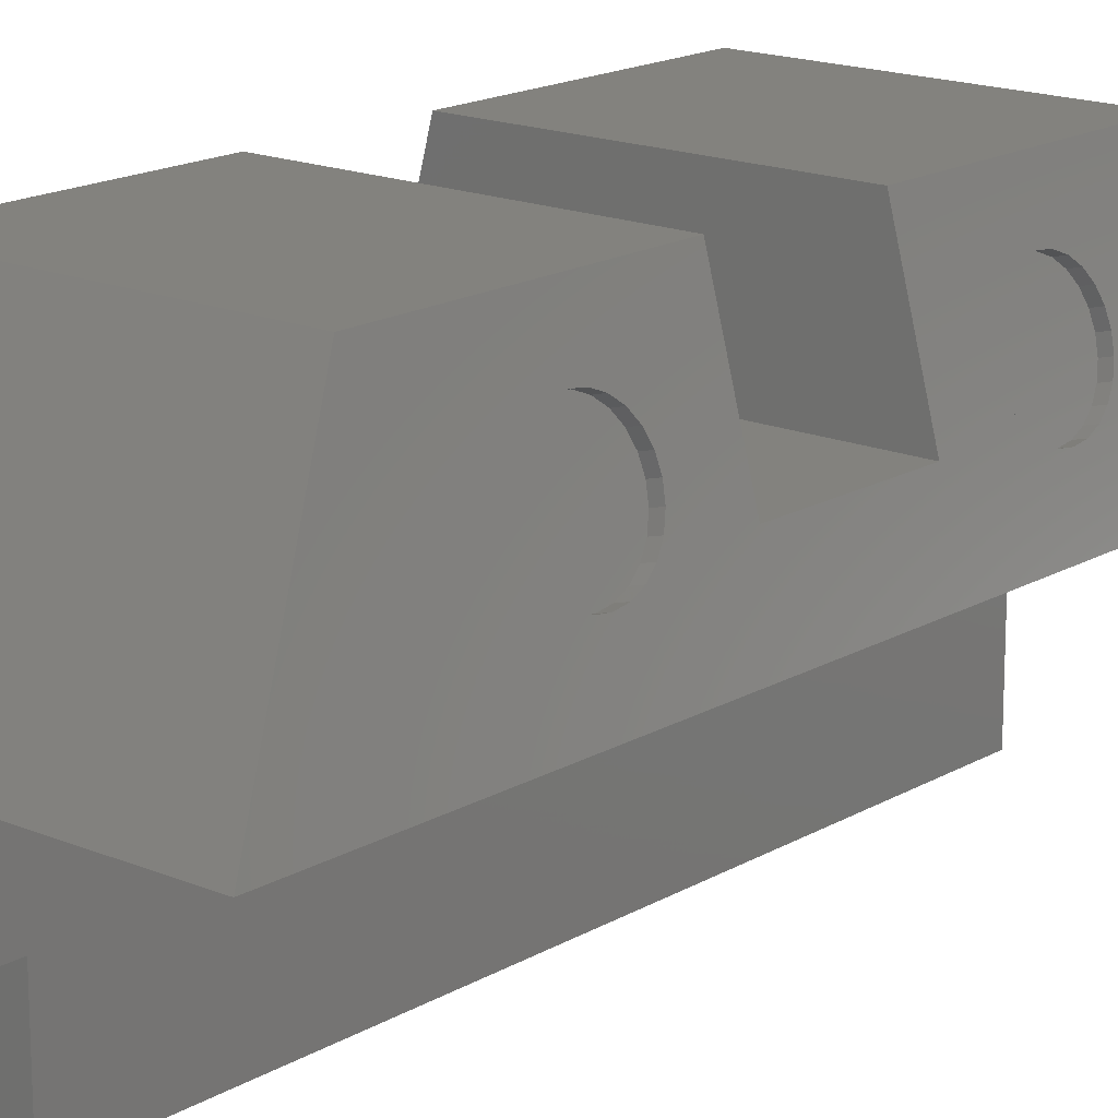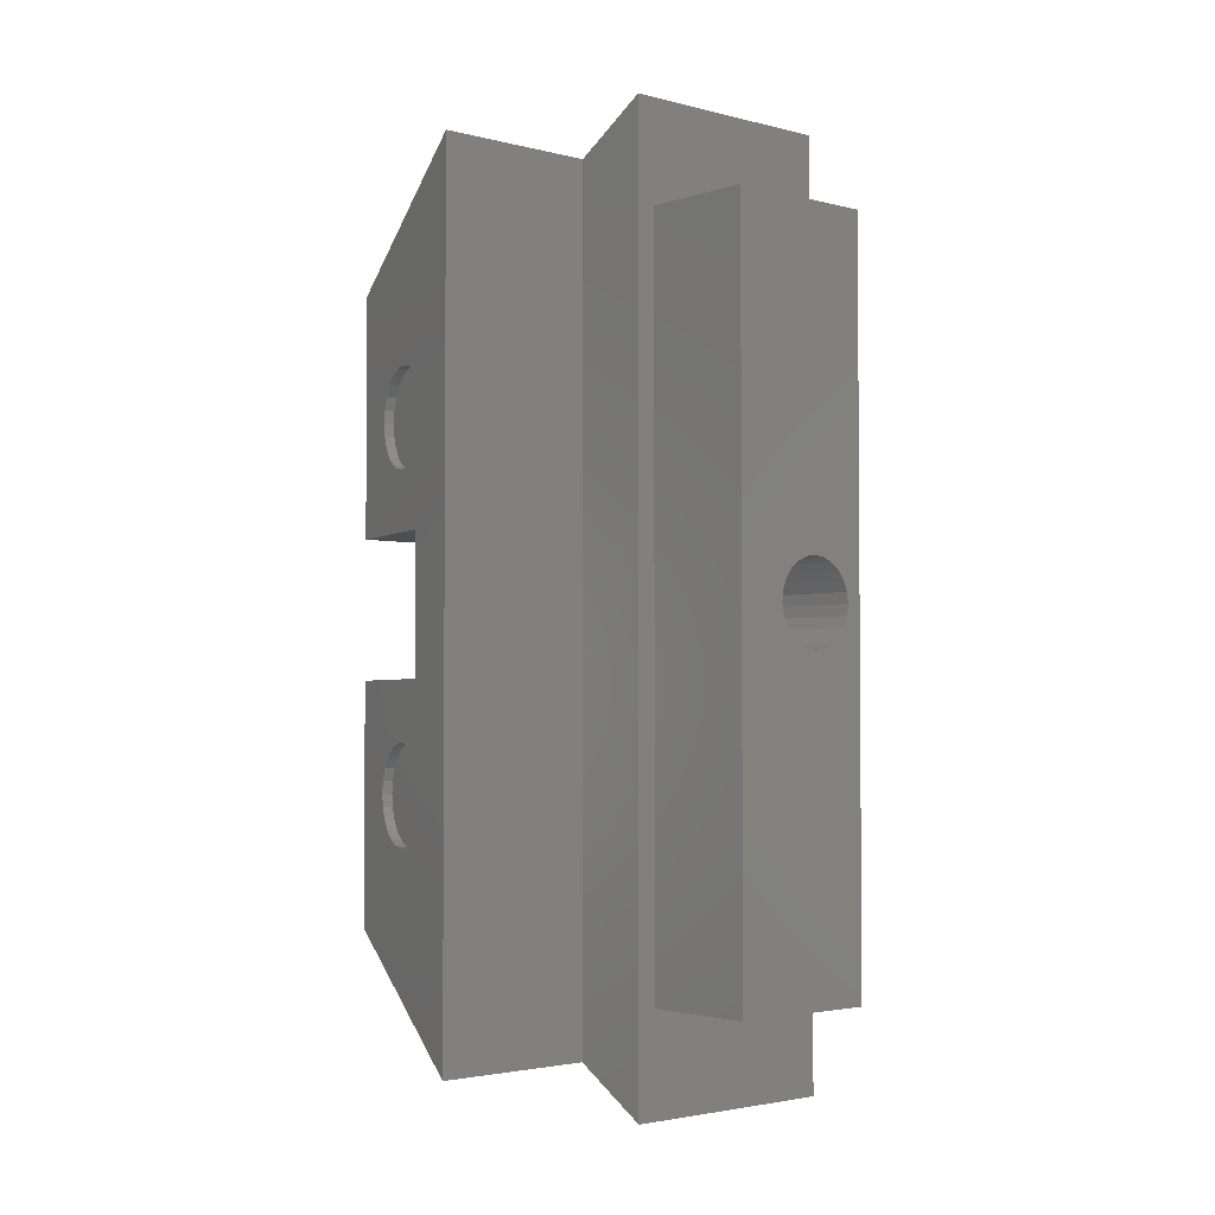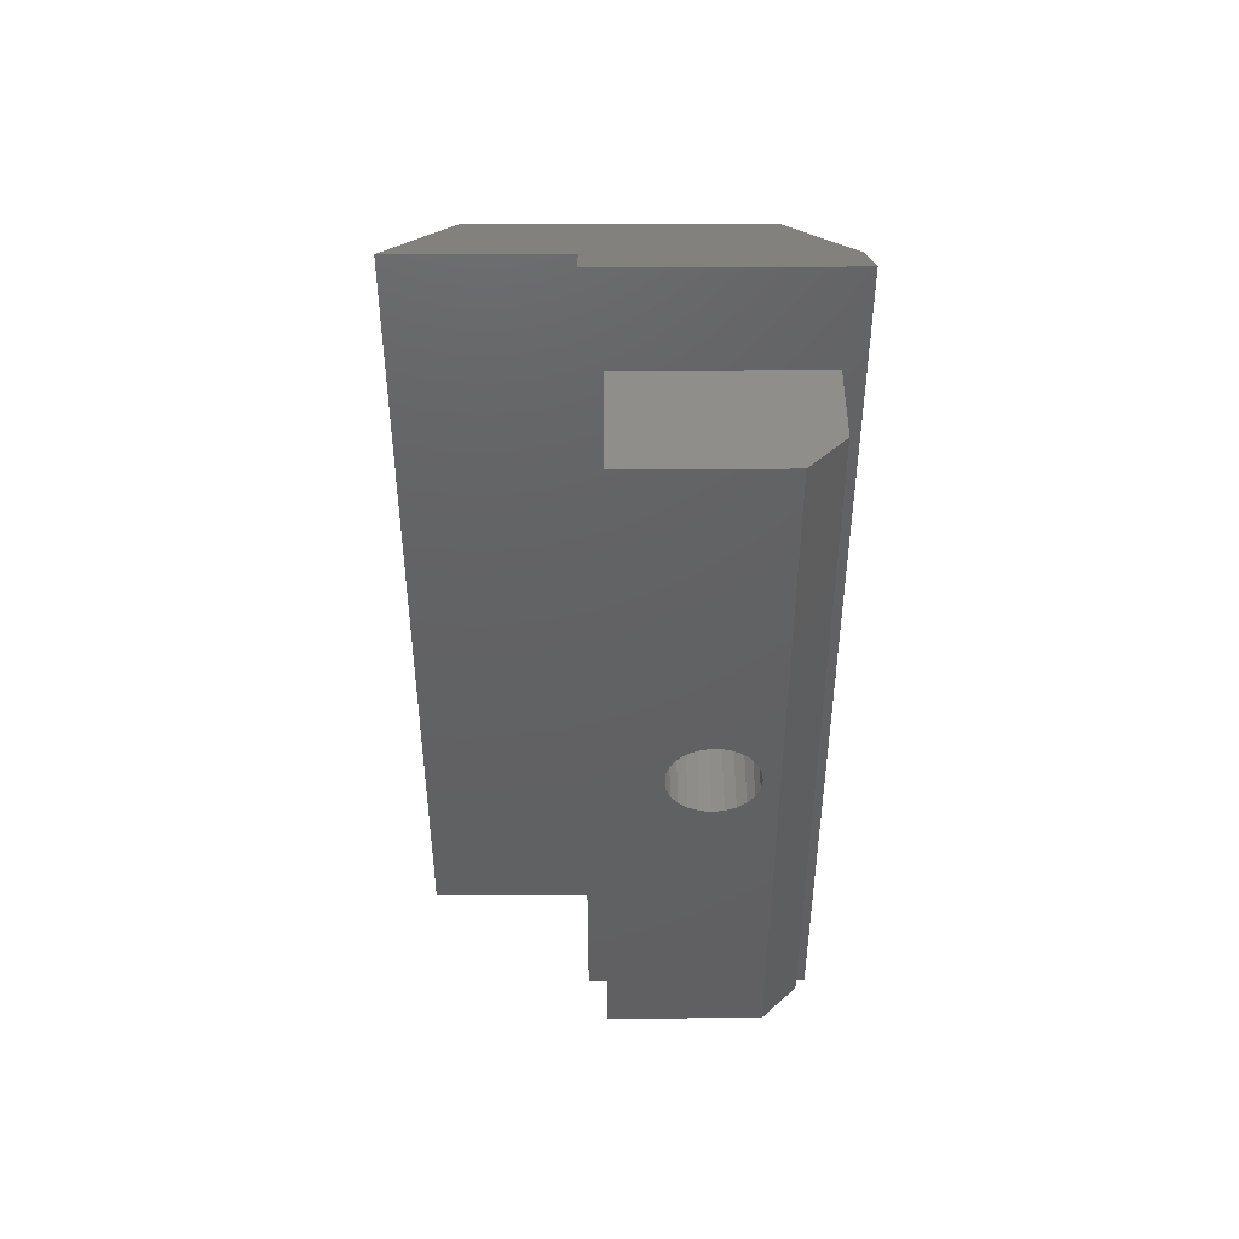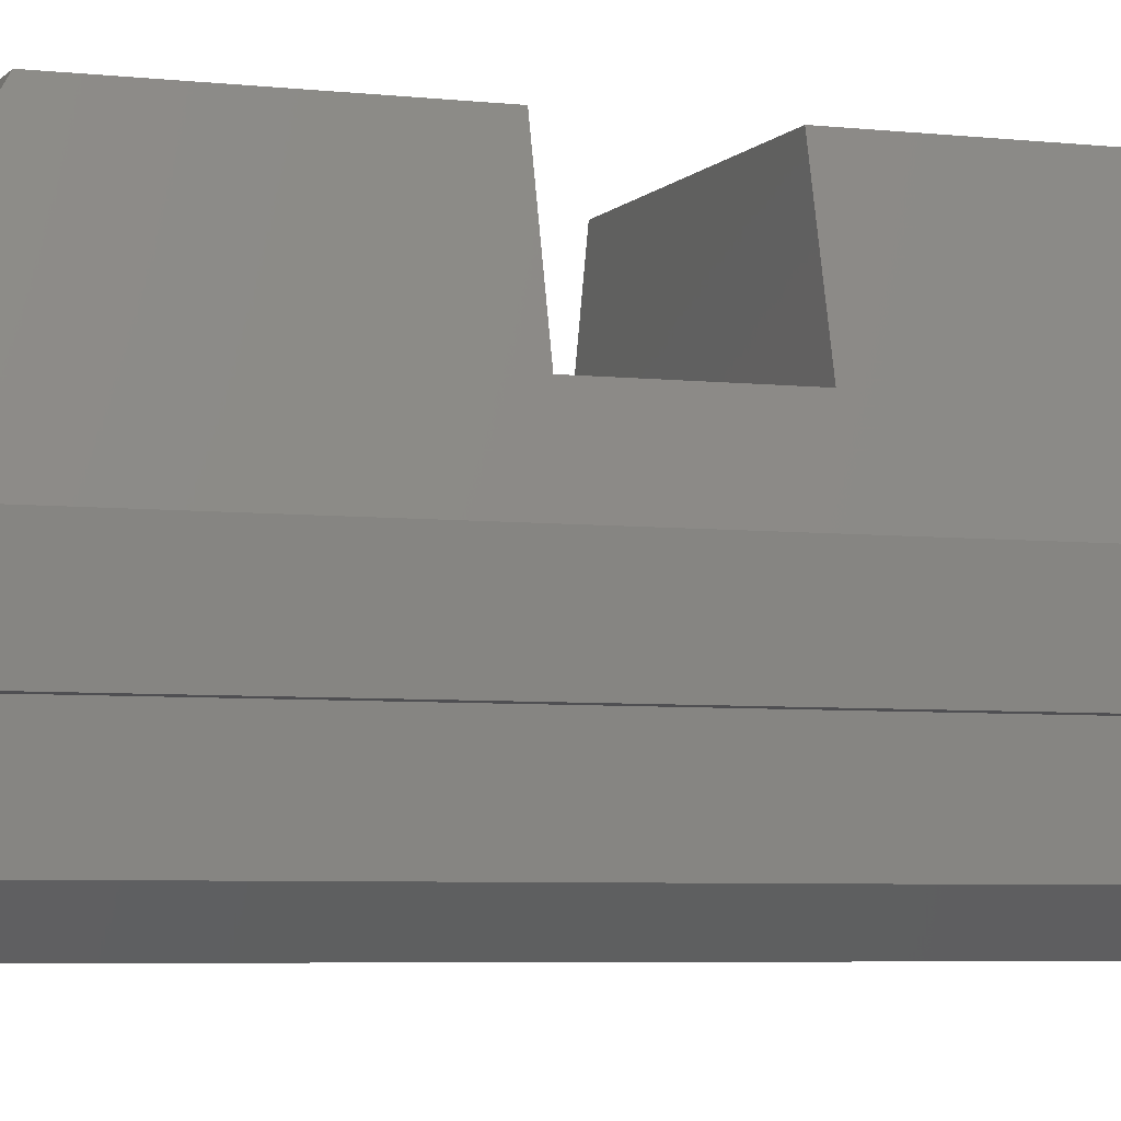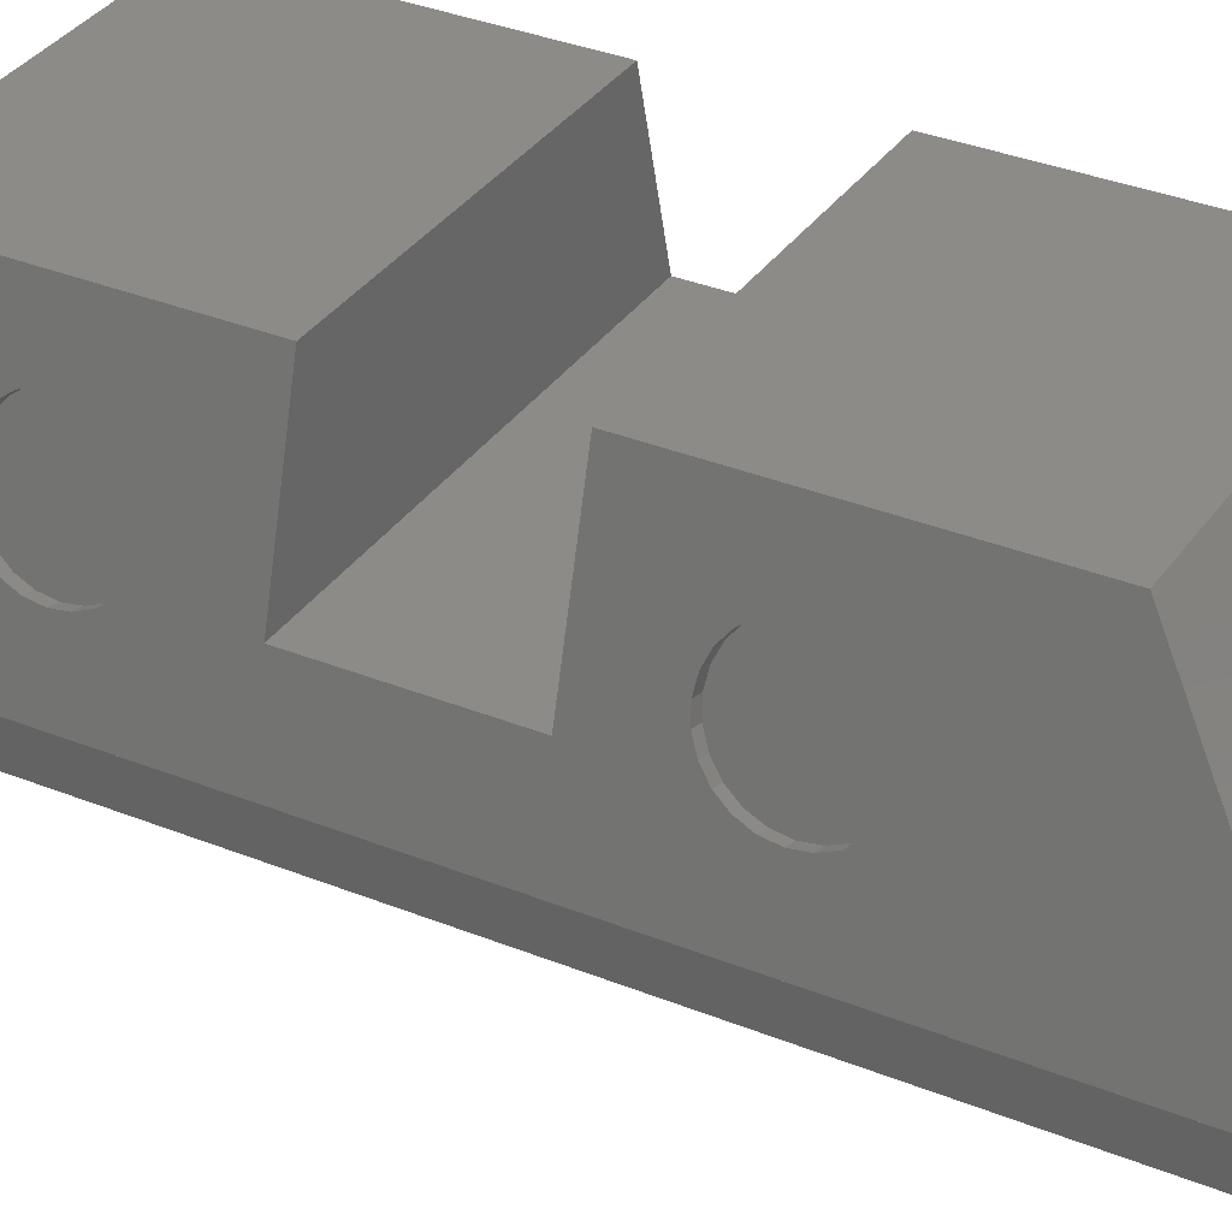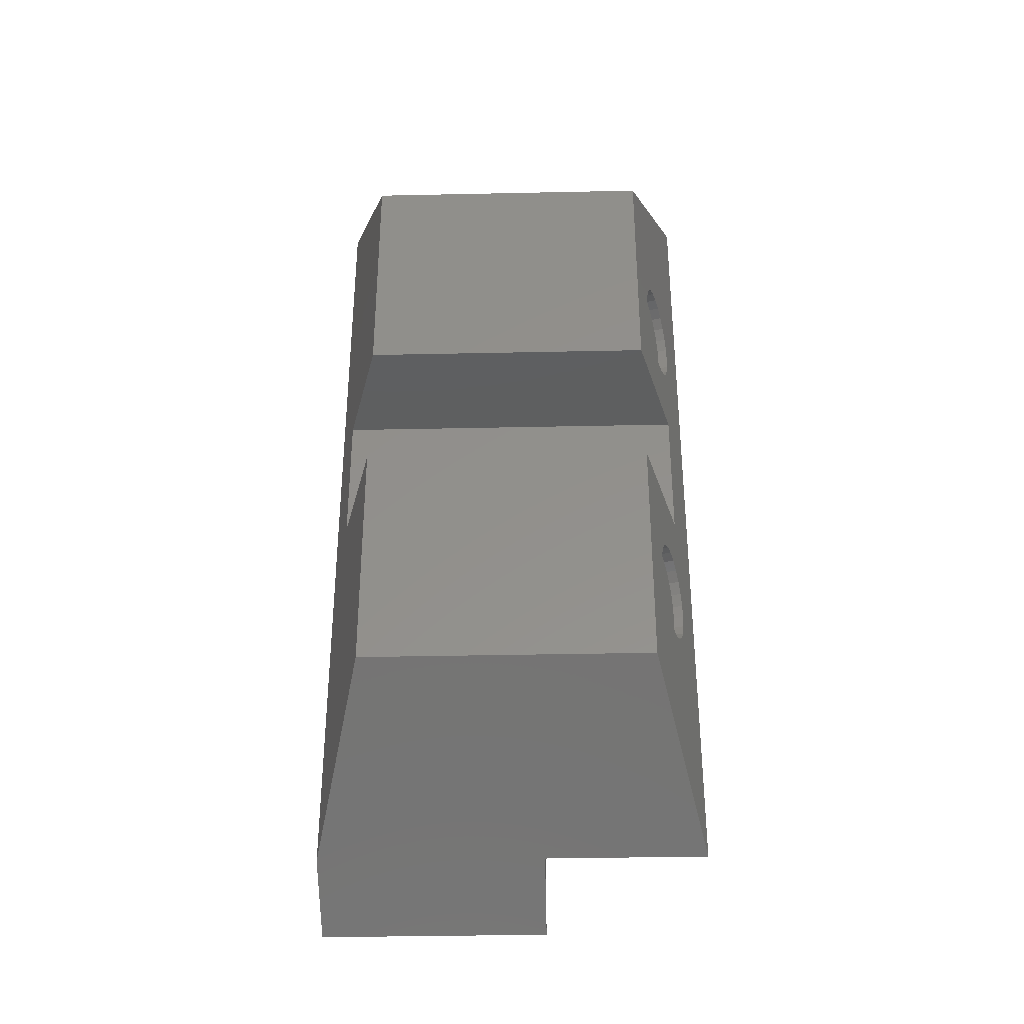
<metadata>
{"format":"stl","ext":"stl","renderer":"f3d","projection":"perspective","resolution":1024,"background":"white","views":[{"elev":16.8,"azim":40.4,"up":"+Z"},{"elev":-2.8,"azim":138.8,"up":"+Y"},{"elev":46.5,"azim":179.7,"up":"+Y"},{"elev":-5.0,"azim":-110.3,"up":"+Z"},{"elev":33.6,"azim":119.1,"up":"+Z"},{"elev":-35.9,"azim":1.6,"up":"+Y"}]}
</metadata>
<code>
# stl→obj: 179 verts, 354 faces
v -3.973 -1.75 9.9
v 4.162 -1.75 6.65
v -4.836 -1.75 6.65
v 3.3 -1.75 9.9
v 3.3 1.75 9.9
v -3.973 7.833 9.9
v -3.973 1.75 9.9
v 3.3 7.833 9.9
v 4.168 -5.384 6.629
v 3.977 -5.125 6.373
v 3.926 -5.384 6.565
v 4.219 -5.125 6.437
v -4.836 1.75 6.65
v 4.162 1.75 6.65
v 3.422 -3.875 8.466
v 3.631 -4.176 8.651
v 3.39 -4.176 8.587
v 3.663 -3.875 8.53
v 3.616 -5.707 7.732
v 3.941 -5.75 7.484
v 3.699 -5.75 7.419
v 3.858 -5.707 7.796
v 3.782 -5.707 7.107
v 4.101 -5.583 6.879
v 3.86 -5.583 6.815
v 4.024 -5.707 7.171
v 3.3 -7.833 9.9
v -3.973 -7.833 9.9
v 3.781 -3.417 8.088
v 3.473 -3.616 8.274
v 3.539 -3.417 8.024
v 3.714 -3.616 8.338
v 4.6 -10.75 5
v 0.5 -10.81 4.9
v 4.627 -10.81 4.9
v -5.3 -10.81 4.9
v -5.3 -12 2.9
v 0.5 -12 2.9
v 4.251 -4.824 6.317
v 4.02 -4.5 6.211
v 4.009 -4.824 6.252
v 4.262 -4.5 6.275
v -4.836 1.472 6.65
v 3.977 -3.875 6.373
v 4.168 -3.616 6.629
v 3.926 -3.616 6.565
v 4.219 -3.875 6.437
v 3.539 -5.583 8.024
v 3.473 -5.384 8.274
v 3.422 -5.125 8.466
v 3.39 -4.824 8.587
v 3.379 -4.5 8.628
v 4.009 -4.176 6.252
v 3.86 -3.417 6.815
v 3.782 -3.293 7.107
v 3.616 -3.293 7.732
v 3.699 -3.25 7.419
v 4.101 -3.417 6.879
v 3.473 5.384 8.274
v 3.663 5.125 8.53
v 3.422 5.125 8.466
v 3.714 5.384 8.338
v 4.251 -4.176 6.317
v 3.86 3.417 6.815
v 4.168 3.616 6.629
v 3.926 3.616 6.565
v 4.101 3.417 6.879
v 3.663 -5.125 8.53
v 3.714 -5.384 8.338
v 3.631 -4.824 8.651
v 3.781 -5.583 8.088
v 3.941 -3.25 7.484
v 3.858 -3.293 7.796
v 4.219 3.875 6.437
v 4.009 4.176 6.252
v 3.977 3.875 6.373
v 4.251 4.176 6.317
v 0 9.4 0
v 0 -9.4 2.9
v 0 -9.4 0
v 0 9.4 2.9
v 4.02 4.5 6.211
v 4.262 4.5 6.275
v 4.024 5.707 7.171
v 3.699 5.75 7.419
v 3.782 5.707 7.107
v 3.941 5.75 7.484
v 3.663 3.875 8.53
v 3.473 3.616 8.274
v 3.422 3.875 8.466
v 3.714 3.616 8.338
v 3.621 -4.5 8.692
v 3.858 5.707 7.796
v 3.539 5.583 8.024
v 3.616 5.707 7.732
v 3.781 5.583 8.088
v 4.024 -3.293 7.171
v 3.781 3.417 8.088
v 3.539 3.417 8.024
v 3.699 3.25 7.419
v 4.024 3.293 7.171
v 3.782 3.293 7.107
v 3.941 3.25 7.484
v 4.168 5.384 6.629
v 3.86 5.583 6.815
v 3.926 5.384 6.565
v 4.101 5.583 6.879
v 3.858 3.293 7.796
v 3.616 3.293 7.732
v 4.251 4.824 6.317
v 4.009 4.824 6.252
v 3.631 4.176 8.651
v 3.39 4.176 8.587
v 3.977 5.125 6.373
v 4.219 5.125 6.437
v 3.621 4.5 8.692
v 3.379 4.5 8.628
v -3.9 9.4 0
v -3.5 0 -7.05e-16
v -3.9 -9.4 0
v -3.463 0.2847 -7.05e-16
v -3.353 0.55 -7.05e-16
v -3.178 0.7778 -7.05e-16
v -2.95 0.9526 -7.05e-16
v -2.685 1.063 0
v -2.4 1.1 -7.05e-16
v -2.115 1.063 -7.05e-16
v -1.85 0.9526 -7.05e-16
v -1.622 0.7778 -7.05e-16
v -1.447 0.55 -7.05e-16
v -1.337 0.2847 -7.05e-16
v -1.3 0 -7.05e-16
v -3.463 -0.2847 -7.05e-16
v -3.353 -0.55 -7.05e-16
v -3.178 -0.7778 -7.05e-16
v -2.95 -0.9526 -7.05e-16
v -2.685 -1.063 -7.05e-16
v -2.4 -1.1 -7.05e-16
v -2.115 -1.063 -7.05e-16
v -1.85 -0.9526 -7.05e-16
v -1.622 -0.7778 -7.05e-16
v -1.447 -0.55 -7.05e-16
v -1.337 -0.2847 -7.05e-16
v 4.627 10.81 4.9
v 4.6 10.75 5
v 3.631 4.824 8.651
v -5.3 12 2.9
v -4.8 9.4 2.9
v 0.5 12 2.9
v -4.8 -9.4 2.9
v 3.39 4.824 8.587
v -4.8 9.4 0.9
v -5.3 10.81 4.9
v 0.5 10.81 4.9
v -4.8 -9.4 0.9
v -3.463 0.2847 4.45
v -3.463 -0.2847 4.45
v -3.5 0 4.45
v -3.353 0.55 4.45
v -3.353 -0.55 4.45
v -3.178 0.7778 4.45
v -3.178 -0.7778 4.45
v -2.95 0.9526 4.45
v -2.95 -0.9526 4.45
v -2.685 -1.063 4.45
v -2.685 1.063 4.45
v -2.4 1.1 4.45
v -2.4 -1.1 4.45
v -2.115 1.063 4.45
v -2.115 -1.063 4.45
v -1.85 -0.9526 4.45
v -1.85 0.9526 4.45
v -1.622 -0.7778 4.45
v -1.622 0.7778 4.45
v -1.447 -0.55 4.45
v -1.447 0.55 4.45
v -1.337 -0.2847 4.45
v -1.337 0.2847 4.45
v -1.3 0 4.45
f 1 2 3
f 2 1 4
f 5 6 7
f 6 5 8
f 9 10 11
f 10 9 12
f 5 13 14
f 13 5 7
f 15 16 17
f 16 15 18
f 19 20 21
f 20 19 22
f 23 24 25
f 24 23 26
f 27 1 28
f 1 27 4
f 29 30 31
f 30 29 32
f 33 34 35
f 34 33 36
f 36 33 28
f 28 33 27
f 34 37 38
f 37 34 36
f 21 26 23
f 26 21 20
f 39 40 41
f 40 39 42
f 2 43 3
f 43 2 13
f 13 2 14
f 44 45 46
f 45 44 47
f 25 9 11
f 9 25 24
f 23 19 21
f 19 23 48
f 48 23 25
f 48 25 49
f 49 25 11
f 49 11 10
f 49 10 50
f 50 10 51
f 51 10 41
f 51 41 52
f 52 41 40
f 52 40 53
f 52 53 17
f 17 53 44
f 17 44 15
f 15 44 46
f 15 46 30
f 30 46 54
f 30 54 31
f 31 54 55
f 31 55 56
f 56 55 57
f 45 54 46
f 54 45 58
f 59 60 61
f 60 59 62
f 53 47 44
f 47 53 63
f 64 65 66
f 65 64 67
f 40 63 53
f 63 40 42
f 68 49 50
f 49 68 69
f 70 50 51
f 50 70 68
f 49 71 48
f 71 49 69
f 72 56 57
f 56 72 73
f 74 75 76
f 75 74 77
f 78 79 80
f 79 78 81
f 48 22 19
f 22 48 71
f 77 82 75
f 82 77 83
f 84 85 86
f 85 84 87
f 88 89 90
f 89 88 91
f 12 41 10
f 41 12 39
f 17 92 52
f 92 17 16
f 93 94 95
f 94 93 96
f 97 57 55
f 57 97 72
f 89 98 99
f 98 89 91
f 58 55 54
f 55 58 97
f 100 101 102
f 101 100 103
f 92 51 52
f 51 92 70
f 104 105 106
f 105 104 107
f 87 95 85
f 95 87 93
f 99 108 109
f 108 99 98
f 82 110 111
f 110 82 83
f 112 90 113
f 90 112 88
f 109 103 100
f 103 109 108
f 73 31 56
f 31 73 29
f 30 18 15
f 18 30 32
f 114 104 106
f 104 114 115
f 116 113 117
f 113 116 112
f 107 86 105
f 86 107 84
f 65 76 66
f 76 65 74
f 118 119 120
f 119 118 121
f 121 118 78
f 121 78 122
f 122 78 123
f 123 78 124
f 124 78 125
f 125 78 126
f 126 78 127
f 127 78 128
f 128 78 129
f 129 78 130
f 130 78 131
f 131 78 132
f 120 133 80
f 133 120 119
f 80 133 134
f 80 134 135
f 80 135 136
f 80 136 137
f 80 137 138
f 80 138 139
f 80 139 140
f 80 140 141
f 80 141 142
f 80 142 143
f 80 143 132
f 80 132 78
f 144 33 35
f 33 144 145
f 33 24 27
f 24 33 9
f 9 33 12
f 12 33 39
f 39 33 42
f 42 33 145
f 27 24 26
f 27 26 20
f 42 145 63
f 63 145 47
f 47 145 45
f 45 145 2
f 45 2 58
f 58 2 97
f 97 2 72
f 72 2 4
f 2 145 14
f 14 145 77
f 14 77 74
f 14 74 65
f 14 65 67
f 14 67 101
f 14 101 103
f 77 145 83
f 83 145 110
f 110 145 115
f 115 145 104
f 104 145 107
f 107 145 84
f 84 145 87
f 87 145 8
f 5 112 8
f 112 5 88
f 88 5 91
f 91 5 14
f 91 14 98
f 98 14 108
f 108 14 103
f 8 112 116
f 8 116 146
f 8 146 60
f 8 60 62
f 8 62 96
f 8 96 93
f 8 93 87
f 27 68 4
f 68 27 69
f 69 27 71
f 71 27 22
f 22 27 20
f 4 68 70
f 4 70 92
f 4 92 16
f 4 16 18
f 4 18 32
f 4 32 29
f 4 29 73
f 4 73 72
f 147 148 37
f 148 147 149
f 148 149 81
f 81 149 79
f 37 150 38
f 150 37 148
f 38 150 79
f 38 79 149
f 102 109 100
f 109 102 64
f 109 64 99
f 99 64 66
f 99 66 89
f 89 66 76
f 89 76 90
f 90 76 113
f 113 76 75
f 113 75 82
f 113 82 117
f 117 82 111
f 117 111 151
f 151 111 114
f 151 114 61
f 61 114 59
f 59 114 106
f 59 106 105
f 59 105 94
f 94 105 86
f 94 86 95
f 95 86 85
f 152 78 118
f 78 152 81
f 81 152 148
f 153 149 147
f 149 153 154
f 154 153 6
f 154 6 144
f 144 6 145
f 145 6 8
f 96 59 94
f 59 96 62
f 151 116 117
f 116 151 146
f 152 120 155
f 120 152 118
f 156 157 158
f 157 156 159
f 157 159 160
f 160 159 161
f 160 161 162
f 162 161 163
f 162 163 164
f 164 163 165
f 165 163 166
f 165 166 167
f 165 167 168
f 168 167 169
f 168 169 170
f 170 169 171
f 171 169 172
f 171 172 173
f 173 172 174
f 173 174 175
f 175 174 176
f 175 176 177
f 177 176 178
f 177 178 179
f 61 146 151
f 146 61 60
f 79 120 80
f 120 79 155
f 155 79 150
f 168 139 138
f 139 168 170
f 144 34 154
f 34 144 35
f 111 115 114
f 115 111 110
f 148 155 150
f 155 148 152
f 6 13 7
f 36 3 153
f 3 36 28
f 3 28 1
f 153 3 43
f 153 43 13
f 153 13 6
f 102 67 64
f 67 102 101
f 149 34 38
f 34 149 154
f 36 147 37
f 147 36 153
f 178 132 179
f 132 178 131
f 174 128 129
f 128 174 172
f 171 141 140
f 141 171 173
f 134 162 135
f 162 134 160
f 172 127 128
f 127 172 169
f 176 131 178
f 131 176 130
f 125 163 124
f 163 125 166
f 119 157 133
f 157 119 158
f 122 156 121
f 156 122 159
f 174 130 176
f 130 174 129
f 165 138 137
f 138 165 168
f 170 140 139
f 140 170 171
f 164 137 136
f 137 164 165
f 162 136 135
f 136 162 164
f 123 159 122
f 159 123 161
f 163 123 124
f 123 163 161
f 167 125 126
f 125 167 166
f 133 160 134
f 160 133 157
f 169 126 127
f 126 169 167
f 121 158 119
f 158 121 156
f 179 143 177
f 143 179 132
f 175 141 173
f 141 175 142
f 177 142 175
f 142 177 143

</code>
